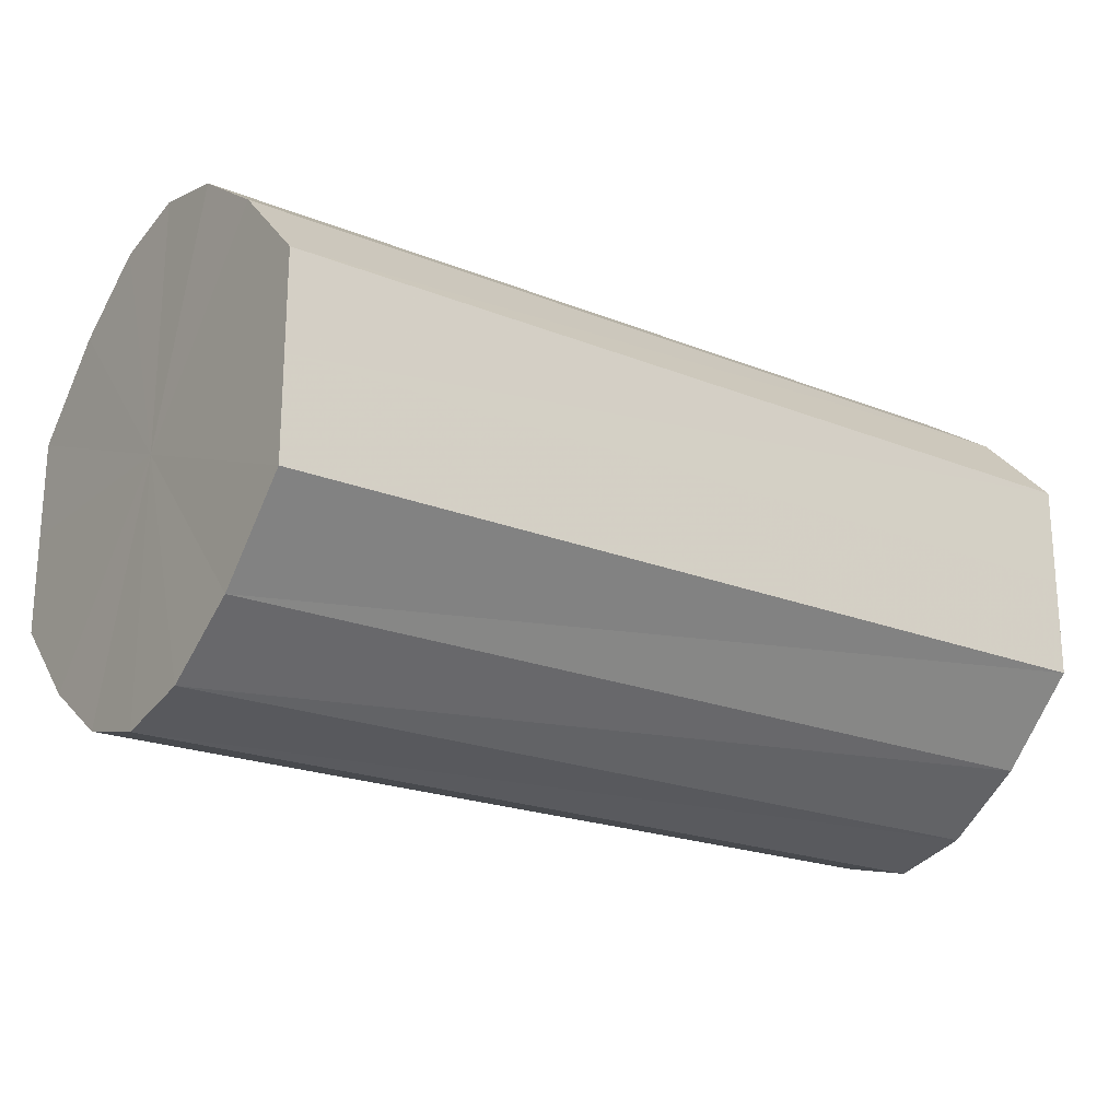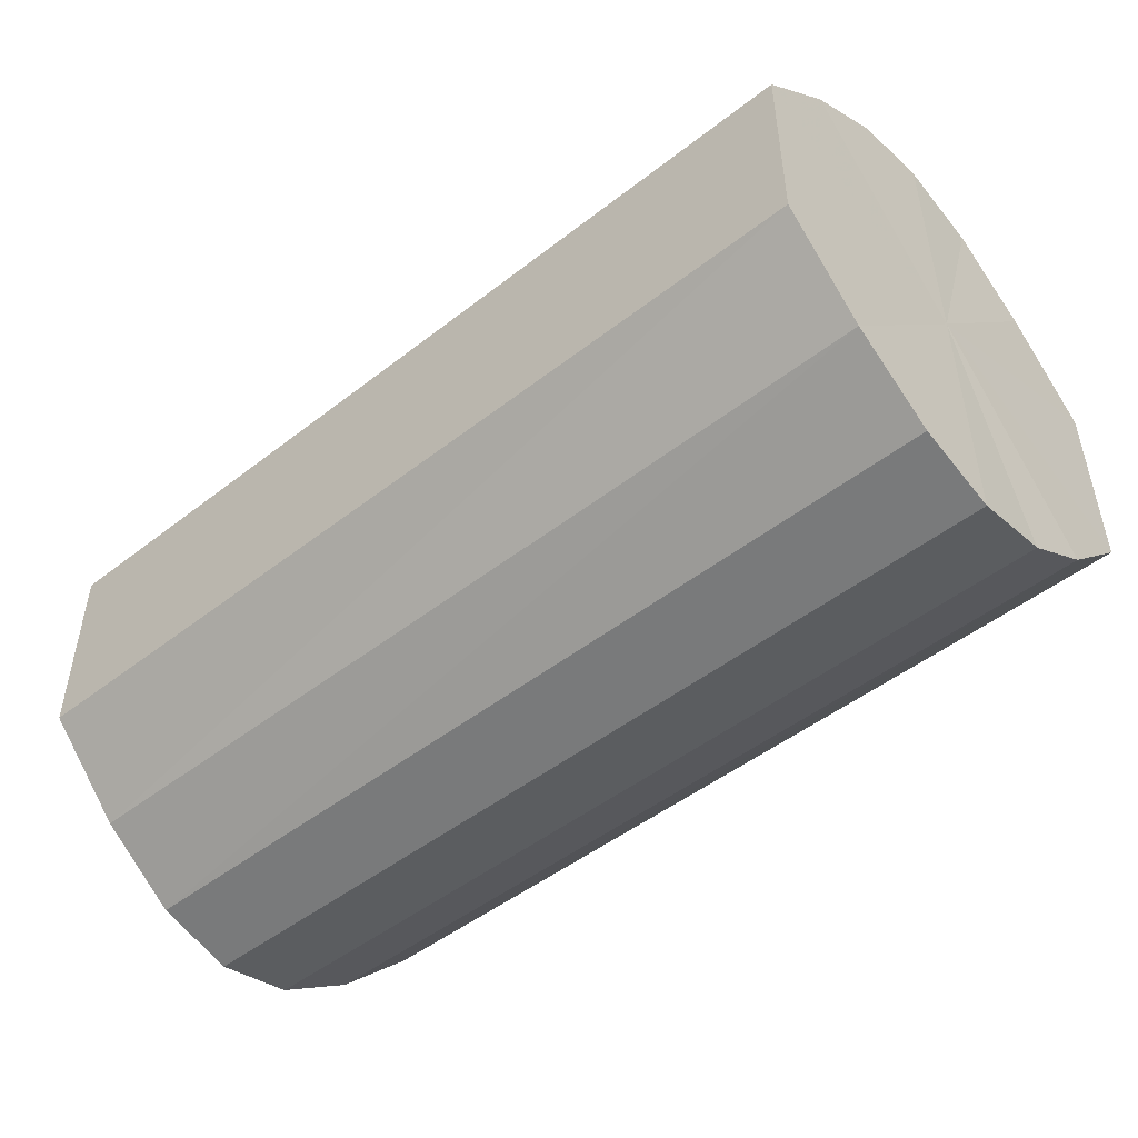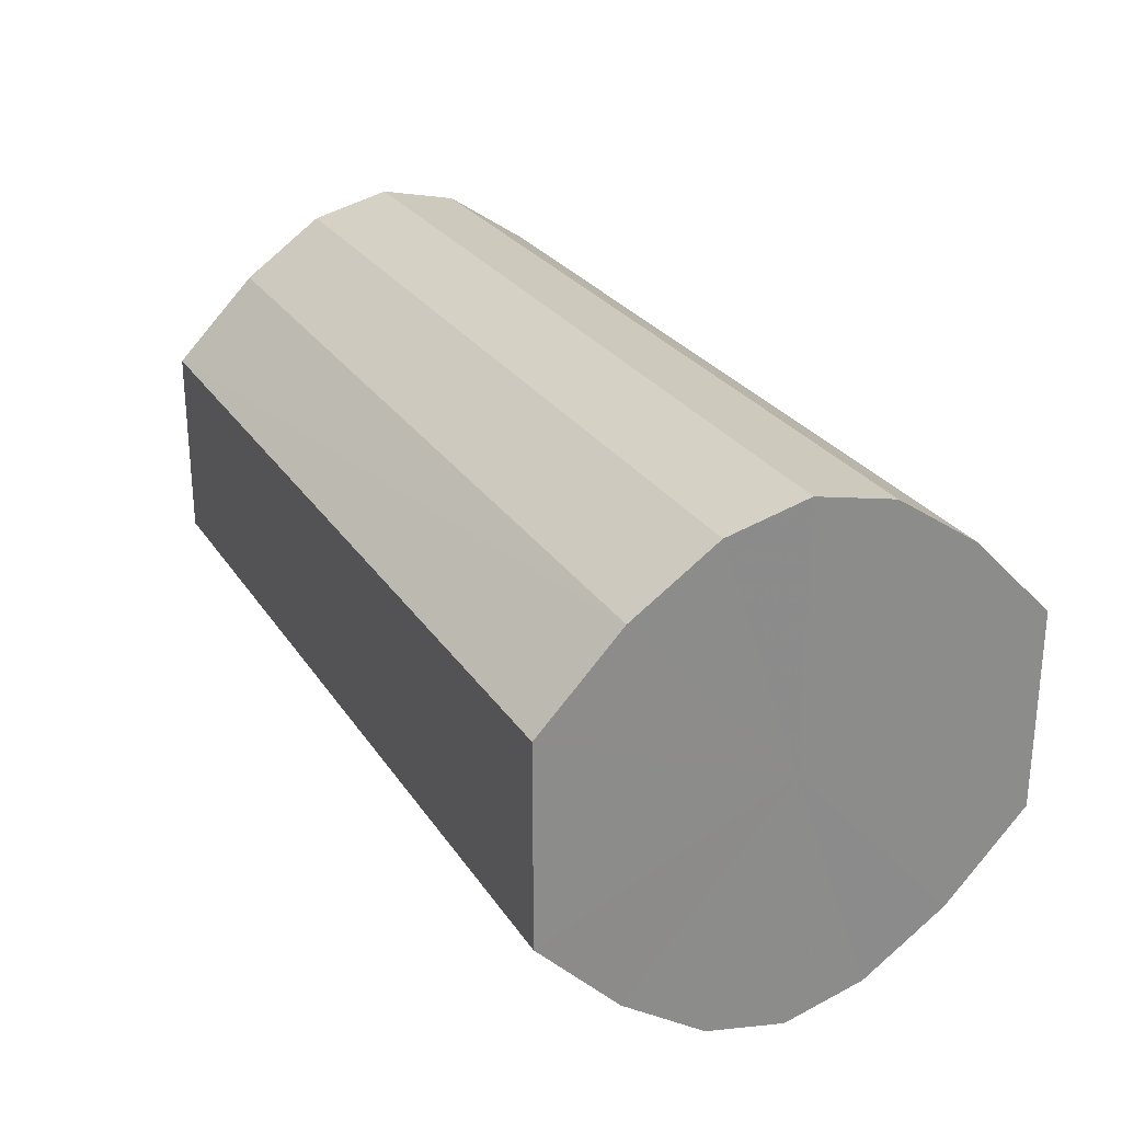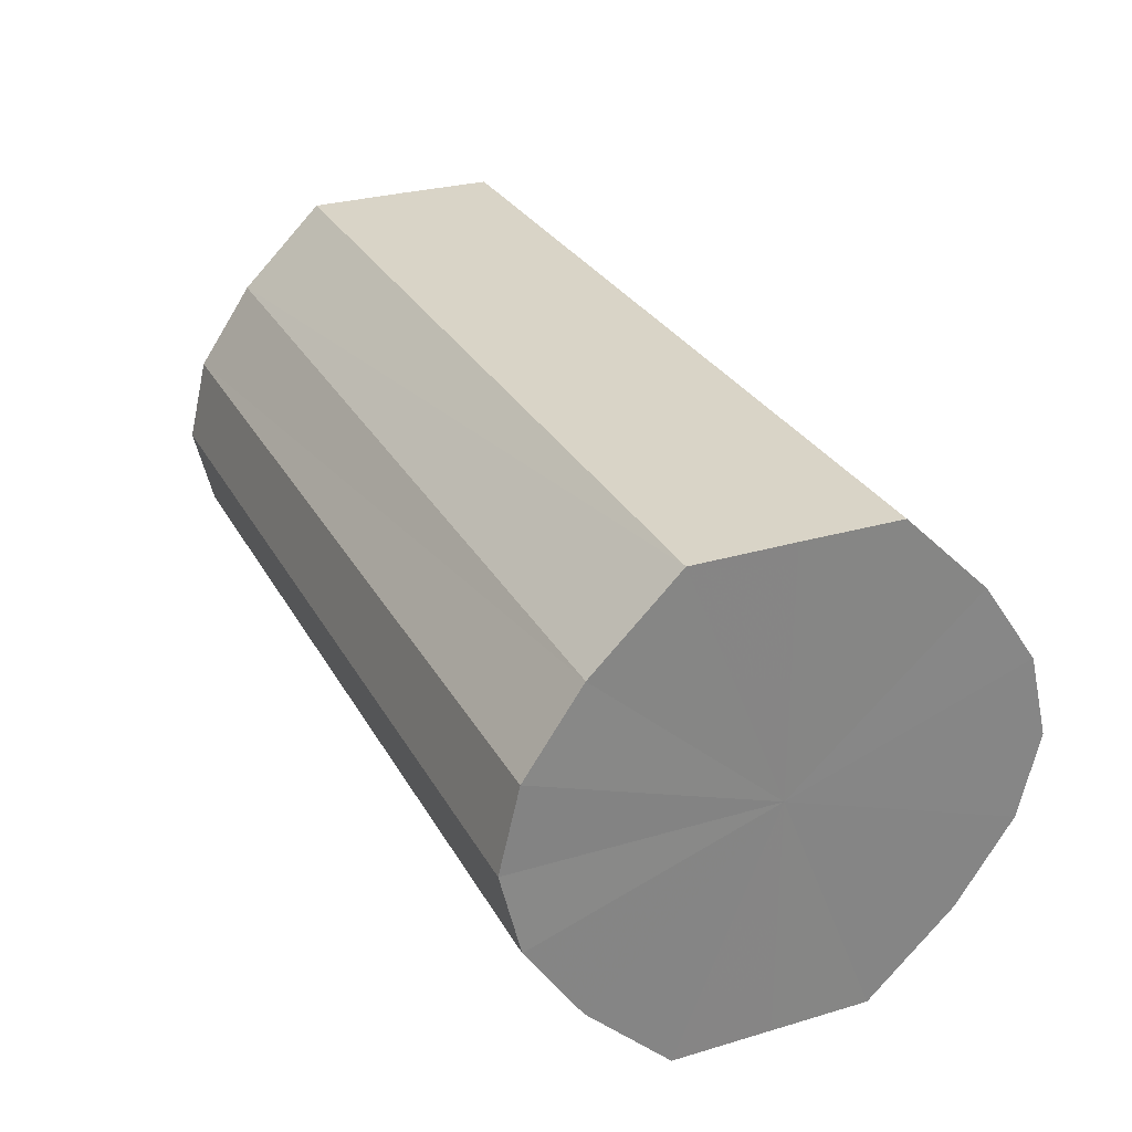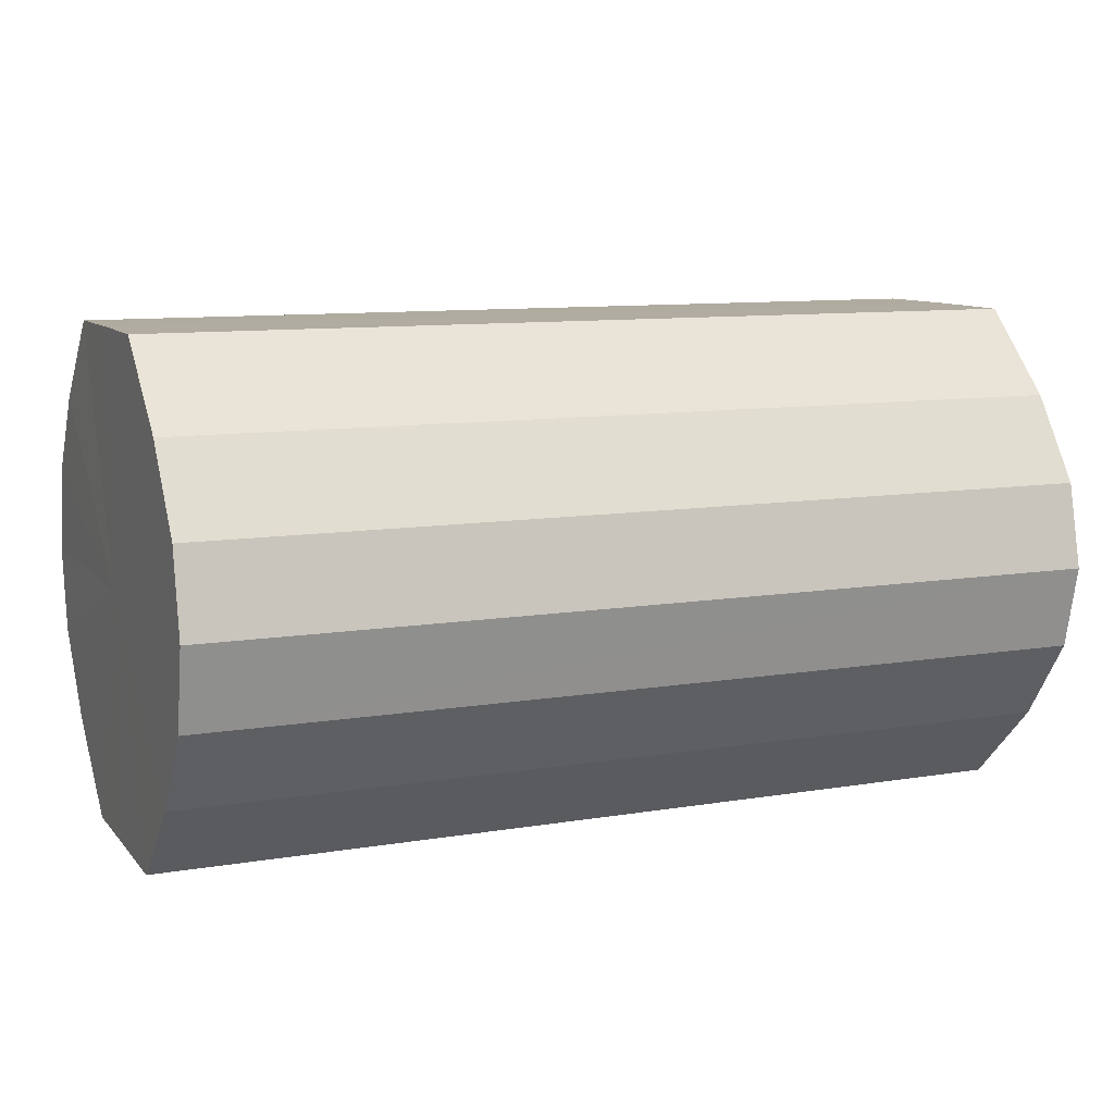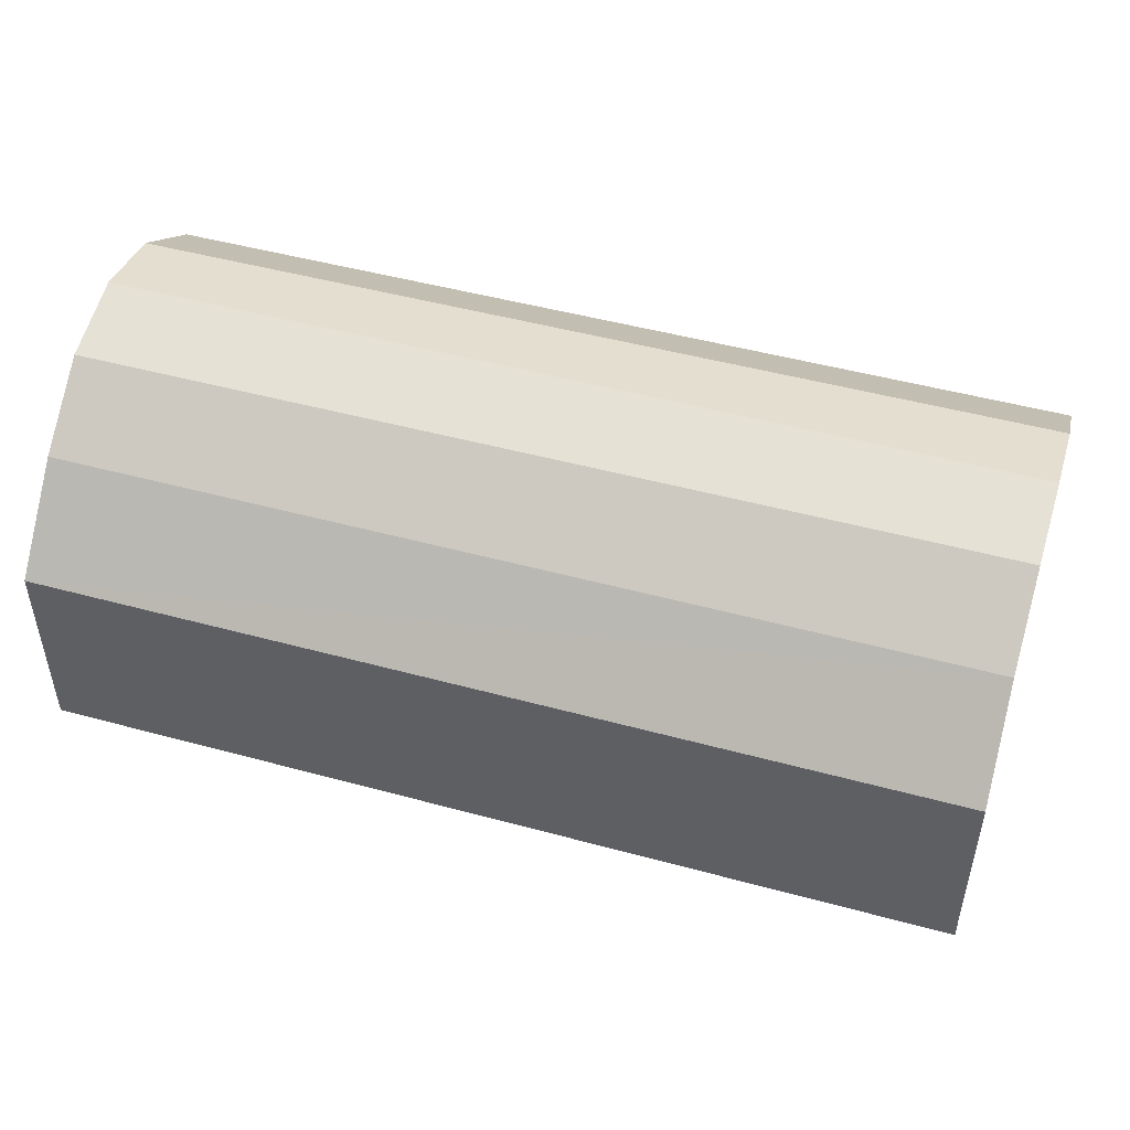
<metadata>
{"format":"obj","ext":"obj","renderer":"f3d","projection":"perspective","resolution":1024,"background":"white","views":[{"elev":-21.3,"azim":144.6,"up":"+Z"},{"elev":-49.0,"azim":-139.2,"up":"+Z"},{"elev":26.5,"azim":-116.0,"up":"+Z"},{"elev":28.6,"azim":66.1,"up":"+Y"},{"elev":10.0,"azim":156.7,"up":"+Y"},{"elev":48.9,"azim":-163.2,"up":"+Z"}]}
</metadata>
<code>
o 3499
v 2217 1879 7.846
v 2217 1879 7.844
v 2217 1879 7.846
v 2217 1879 7.837
v 2217 1879 7.844
v 2217 1879 7.844
v 2217 1879 7.844
v 2217 1879 7.827
v 2217 1879 7.837
v 2217 1879 7.837
v 2217 1879 7.837
v 2217 1879 7.814
v 2217 1879 7.827
v 2217 1879 7.827
v 2217 1879 7.827
v 2217 1879 7.802
v 2217 1879 7.814
v 2217 1879 7.814
v 2217 1879 7.814
v 2217 1879 7.792
v 2217 1879 7.802
v 2217 1879 7.802
v 2217 1879 7.802
v 2217 1879 7.785
v 2217 1879 7.792
v 2217 1879 7.792
v 2217 1879 7.792
v 2217 1879 7.783
v 2217 1879 7.785
v 2217 1879 7.785
v 2217 1879 7.785
v 2217 1879 7.783
v 2217 1879 7.846
v 2217 1879 7.844
v 2217 1879 7.844
v 2217 1879 7.837
v 2217 1879 7.837
v 2217 1879 7.844
v 2217 1879 7.846
v 2217 1879 7.837
v 2217 1879 7.844
v 2217 1879 7.827
v 2217 1879 7.827
v 2217 1879 7.827
v 2217 1879 7.837
v 2217 1879 7.814
v 2217 1879 7.827
v 2217 1879 7.814
v 2217 1879 7.814
v 2217 1879 7.802
v 2217 1879 7.814
v 2217 1879 7.792
v 2217 1879 7.802
v 2217 1879 7.802
v 2217 1879 7.802
v 2217 1879 7.785
v 2217 1879 7.792
v 2217 1879 7.783
v 2217 1879 7.785
v 2217 1879 7.792
v 2217 1879 7.792
v 2217 1879 7.785
v 2217 1879 7.783
v 2217 1879 7.785
v 2217 1879 7.814
v 2217 1879 7.844
v 2217 1879 7.846
v 2217 1879 7.837
v 2217 1879 7.844
v 2217 1879 7.827
v 2217 1879 7.837
v 2217 1879 7.814
v 2217 1879 7.827
v 2217 1879 7.802
v 2217 1879 7.814
v 2217 1879 7.792
v 2217 1879 7.802
v 2217 1879 7.785
v 2217 1879 7.792
v 2217 1879 7.783
v 2217 1879 7.785
v 2217 1879 7.814
v 2217 1879 7.846
v 2217 1879 7.844
v 2217 1879 7.844
v 2217 1879 7.837
v 2217 1879 7.837
v 2217 1879 7.827
v 2217 1879 7.827
v 2217 1879 7.814
v 2217 1879 7.814
v 2217 1879 7.802
v 2217 1879 7.802
v 2217 1879 7.792
v 2217 1879 7.792
v 2217 1879 7.785
v 2217 1879 7.785
v 2217 1879 7.783
f 1 2 3
f 2 4 5
f 6 1 7
f 4 8 9
f 10 6 11
f 8 12 13
f 14 10 15
f 12 16 17
f 18 14 19
f 16 20 21
f 22 18 23
f 20 24 25
f 26 22 27
f 24 28 29
f 30 26 31
f 28 30 32
f 33 34 35
f 35 36 37
f 38 39 33
f 40 41 38
f 37 42 43
f 44 45 40
f 46 47 44
f 43 48 49
f 50 51 46
f 52 53 50
f 49 54 55
f 56 57 52
f 58 59 56
f 55 60 61
f 62 63 58
f 61 64 62
f 65 66 67
f 65 68 66
f 65 67 69
f 65 70 68
f 65 69 71
f 65 72 70
f 65 71 73
f 65 74 72
f 65 73 75
f 65 76 74
f 65 75 77
f 65 78 76
f 65 77 79
f 65 80 78
f 65 79 81
f 65 81 80
f 82 83 84
f 82 85 83
f 82 84 86
f 82 87 85
f 82 86 88
f 82 89 87
f 82 88 90
f 82 91 89
f 82 90 92
f 82 93 91
f 82 92 94
f 82 95 93
f 82 94 96
f 82 97 95
f 82 96 98
f 82 98 97

</code>
